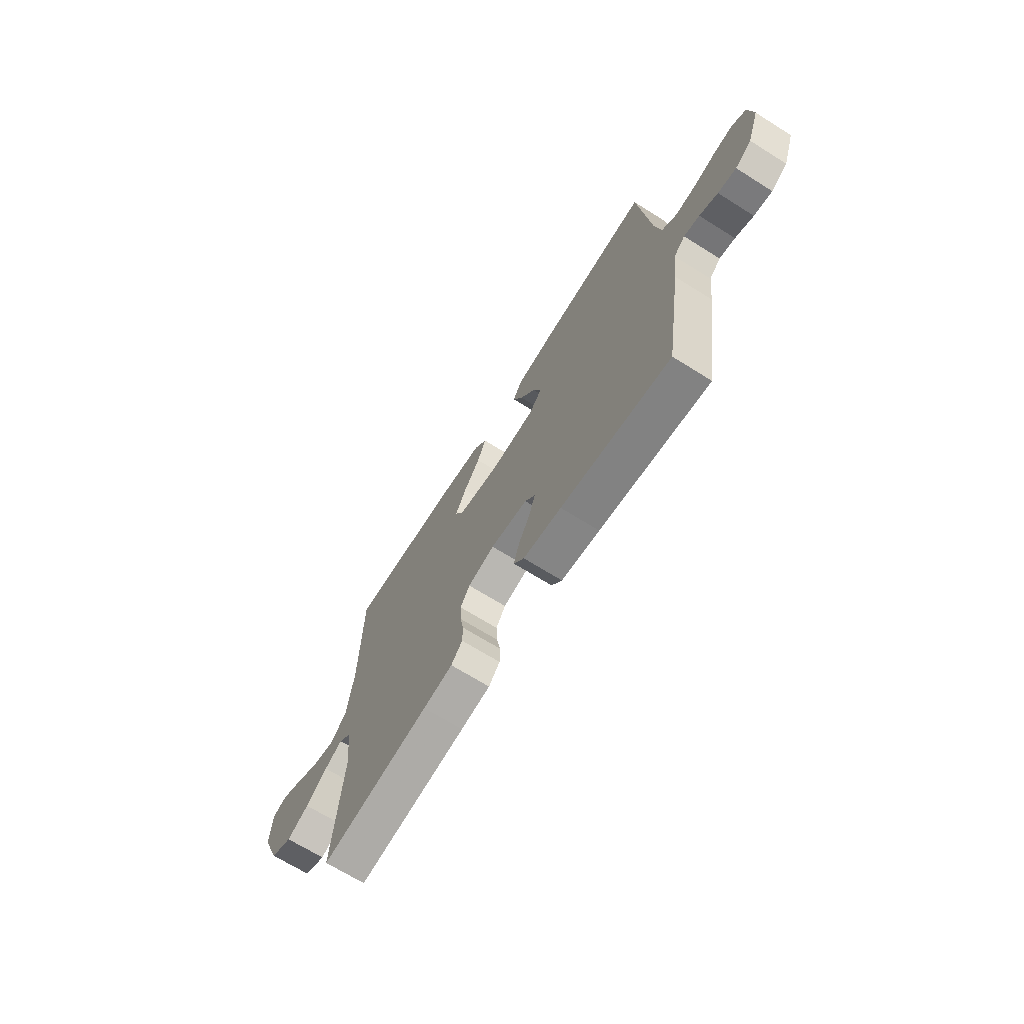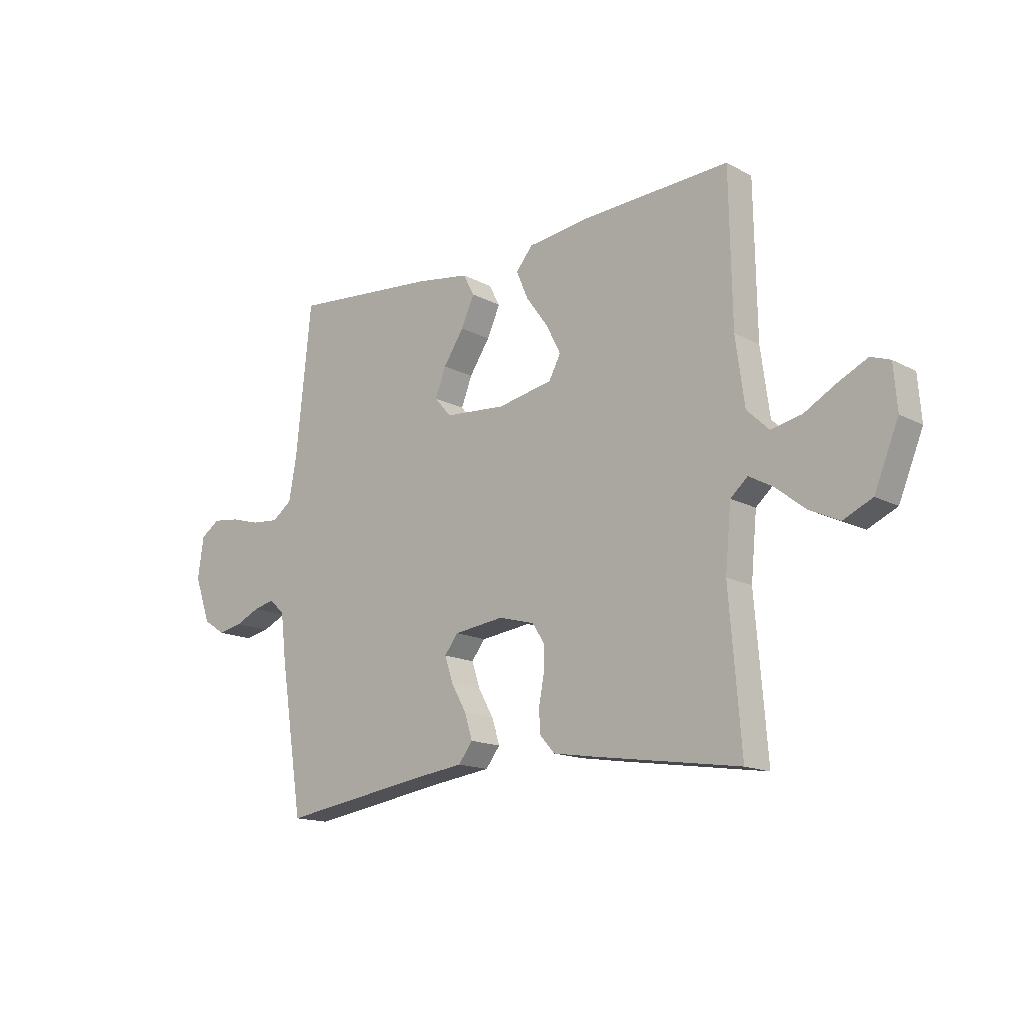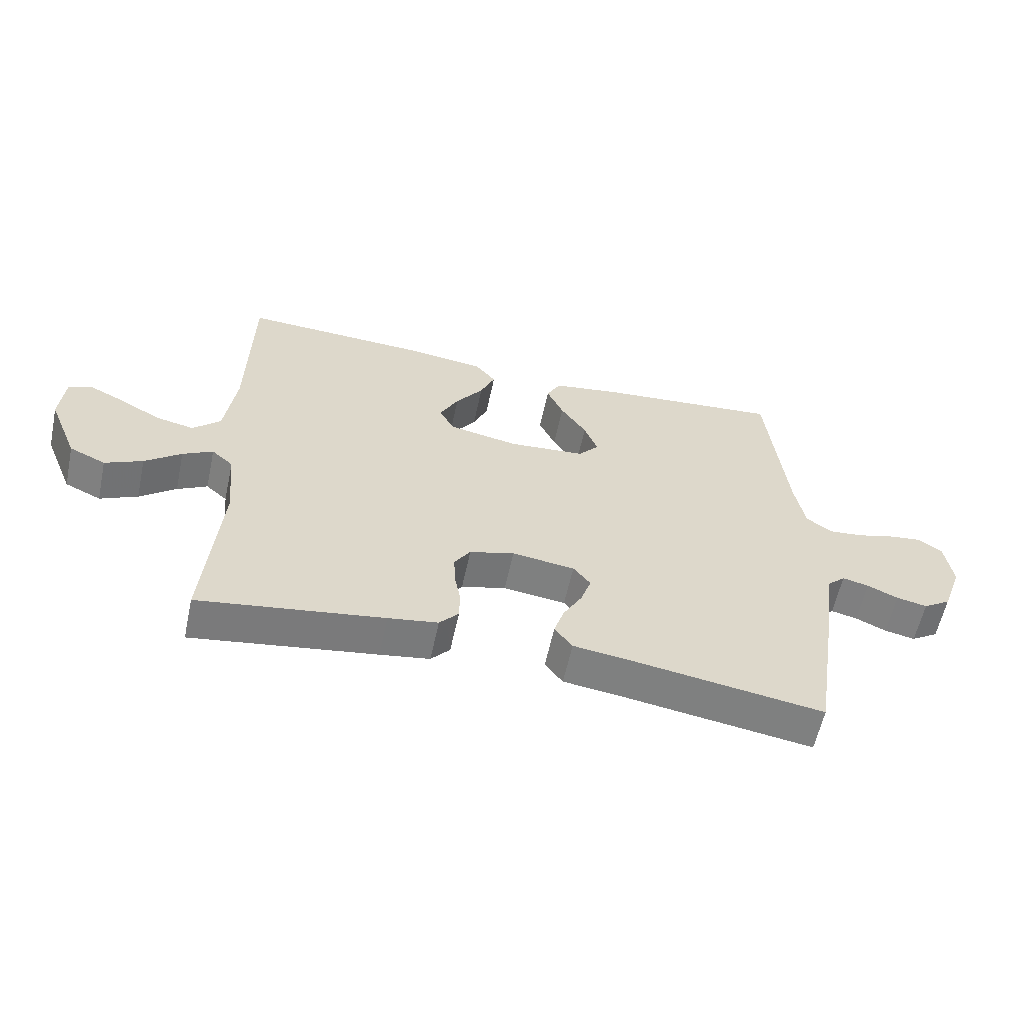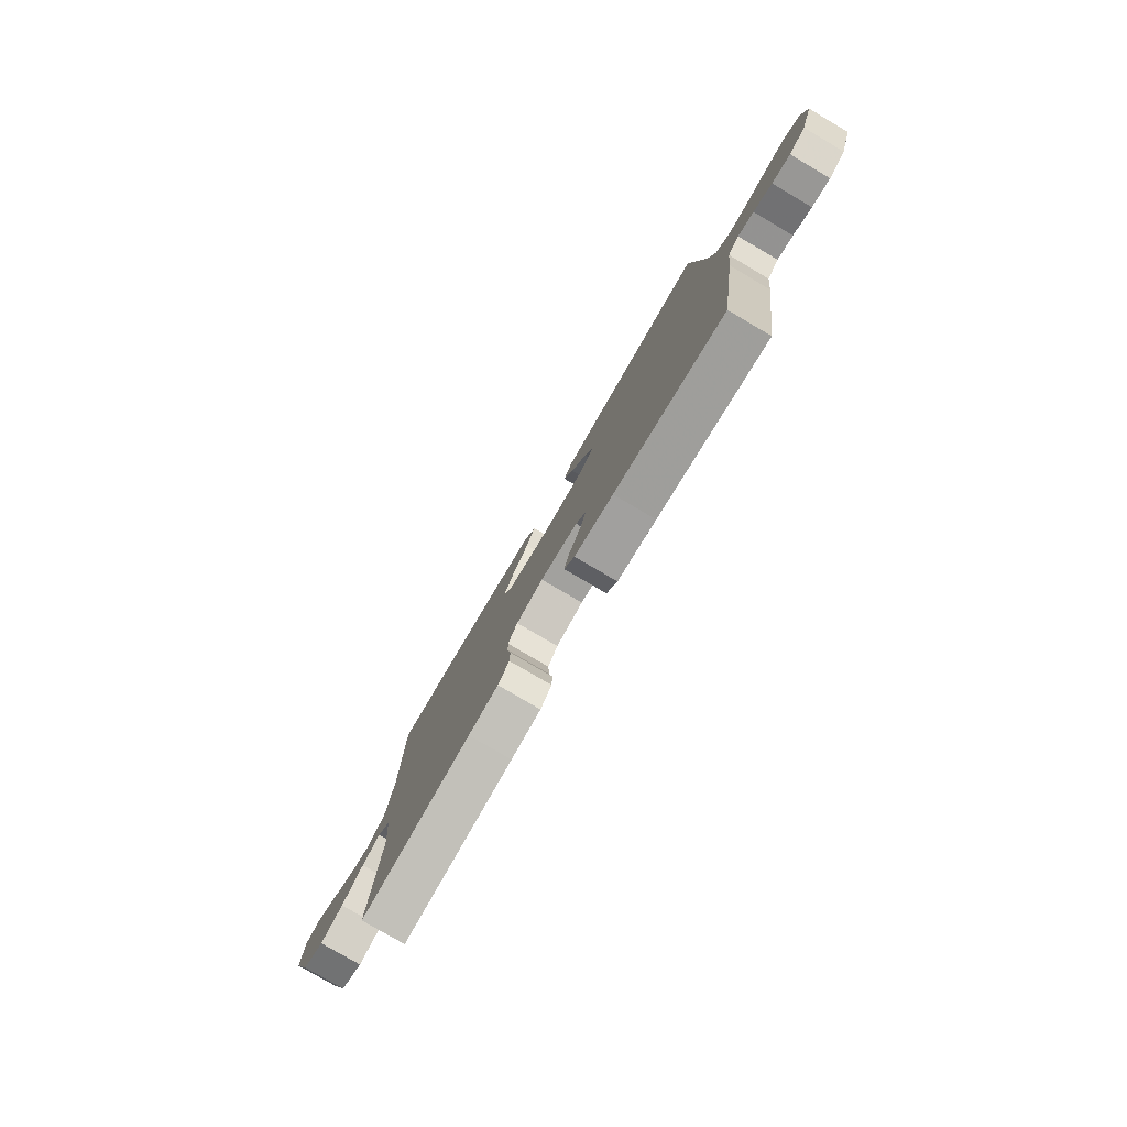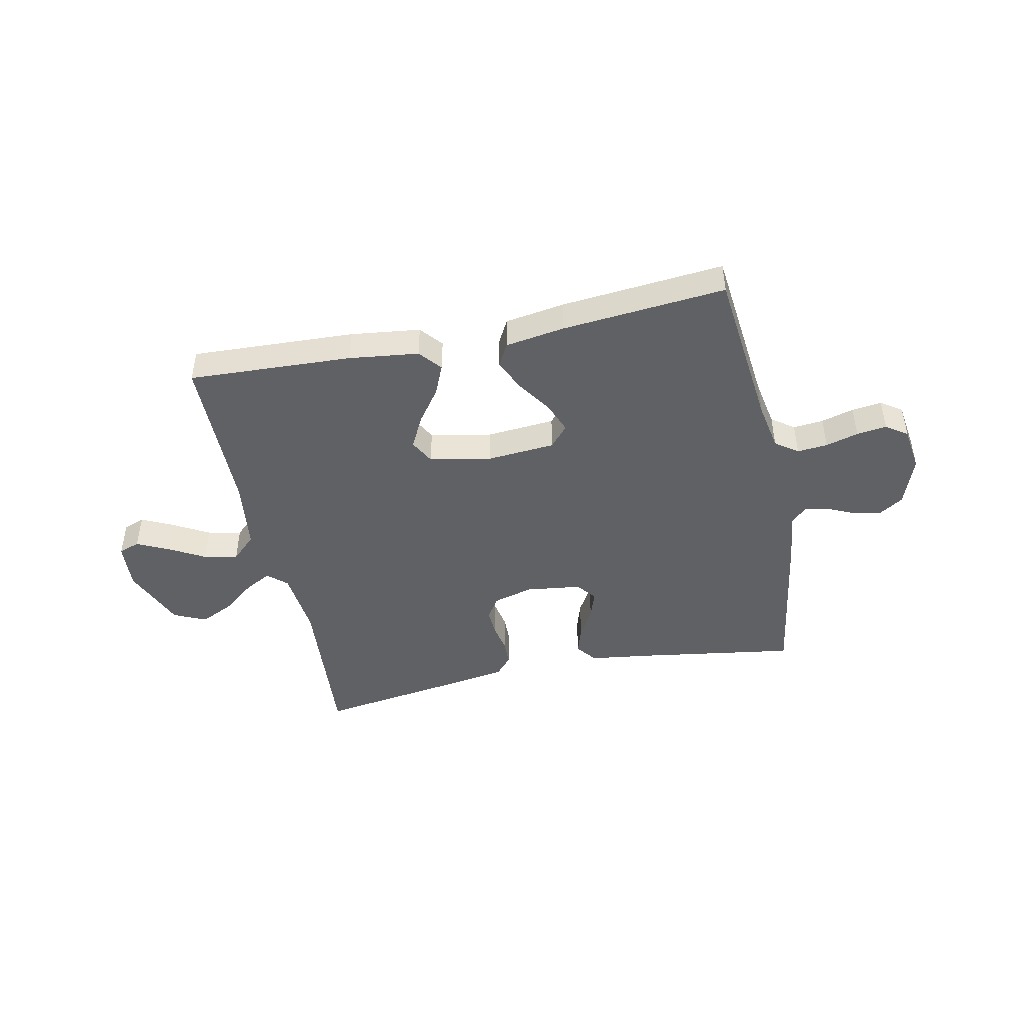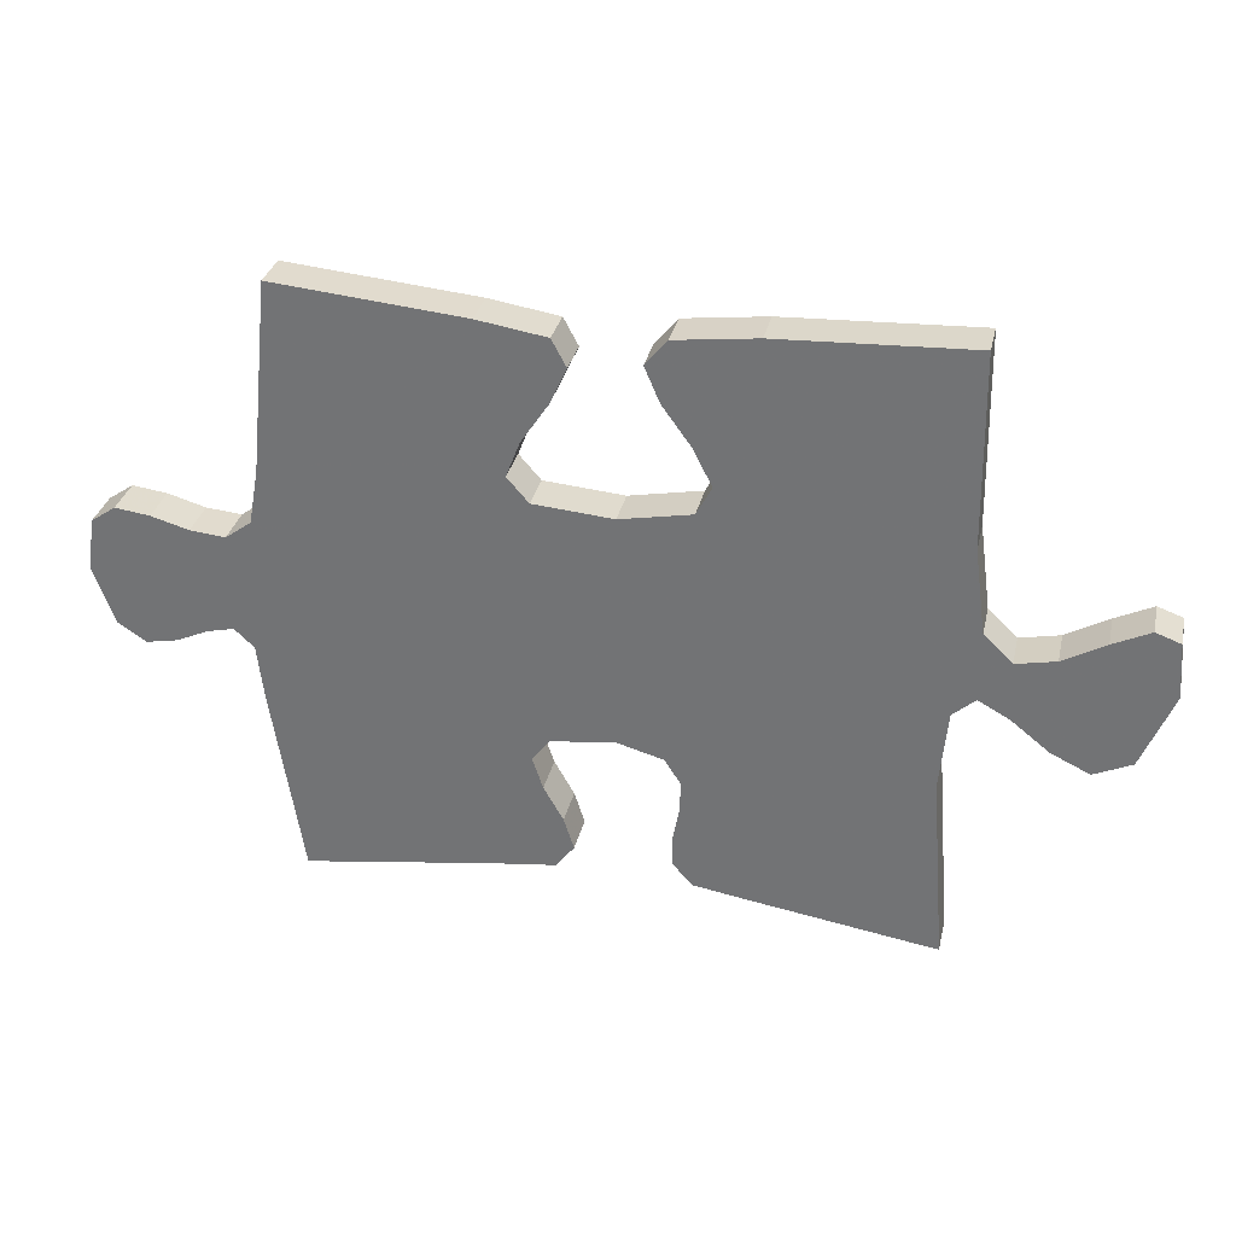
<metadata>
{"format":"obj","ext":"obj","renderer":"f3d","projection":"perspective","resolution":1024,"background":"white","views":[{"elev":-68.7,"azim":57.9,"up":"+Z"},{"elev":-15.1,"azim":-138.4,"up":"+Z"},{"elev":-59.5,"azim":-12.1,"up":"+Z"},{"elev":-79.0,"azim":59.6,"up":"+Z"},{"elev":-45.4,"azim":11.9,"up":"+Y"},{"elev":31.9,"azim":-167.3,"up":"+Z"}]}
</metadata>
<code>
v 0.5 0.07 0.5
v 0.531 0.07 0.2
v 0.547 0.07 0.111
v 0.588 0.07 0.081
v 0.644 0.07 0.086
v 0.704 0.07 0.103
v 0.759 0.07 0.11
v 0.798 0.07 0.083
v 0.81 0.07 0
v 0.777 0.07 -0.092
v 0.732 0.07 -0.121
v 0.682 0.07 -0.111
v 0.632 0.07 -0.088
v 0.589 0.07 -0.078
v 0.558 0.07 -0.107
v 0.547 0.07 -0.2
v 0.5 0.07 -0.5
v 0.2 0.07 -0.454
v 0.095 0.07 -0.44
v 0.066 0.07 -0.402
v 0.082 0.07 -0.351
v 0.113 0.07 -0.296
v 0.13 0.07 -0.245
v 0.102 0.07 -0.209
v 0 0.07 -0.196
v -0.073 0.07 -0.216
v -0.099 0.07 -0.256
v -0.097 0.07 -0.306
v -0.087 0.07 -0.359
v -0.088 0.07 -0.407
v -0.119 0.07 -0.442
v -0.2 0.07 -0.455
v -0.5 0.07 -0.5
v -0.476 0.07 -0.2
v -0.488 0.07 -0.074
v -0.523 0.07 -0.043
v -0.572 0.07 -0.07
v -0.631 0.07 -0.117
v -0.692 0.07 -0.146
v -0.751 0.07 -0.119
v -0.8 0.07 0
v -0.793 0.07 0.088
v -0.754 0.07 0.102
v -0.696 0.07 0.074
v -0.63 0.07 0.037
v -0.568 0.07 0.024
v -0.523 0.07 0.067
v -0.505 0.07 0.2
v -0.5 0.07 0.5
v -0.2 0.07 0.486
v -0.072 0.07 0.47
v -0.038 0.07 0.429
v -0.062 0.07 0.373
v -0.107 0.07 0.311
v -0.137 0.07 0.252
v -0.113 0.07 0.207
v 0 0.07 0.185
v 0.125 0.07 0.195
v 0.159 0.07 0.234
v 0.137 0.07 0.291
v 0.095 0.07 0.354
v 0.068 0.07 0.413
v 0.091 0.07 0.456
v 0.2 0.07 0.473
v 0.5 0 0.5
v 0.531 0 0.2
v 0.547 0 0.111
v 0.588 0 0.081
v 0.644 0 0.086
v 0.704 0 0.103
v 0.759 0 0.11
v 0.798 0 0.083
v 0.81 0 0
v 0.777 0 -0.092
v 0.732 0 -0.121
v 0.682 0 -0.111
v 0.632 0 -0.088
v 0.589 0 -0.078
v 0.558 0 -0.107
v 0.547 0 -0.2
v 0.5 0 -0.5
v 0.2 0 -0.454
v 0.095 0 -0.44
v 0.066 0 -0.402
v 0.082 0 -0.351
v 0.113 0 -0.296
v 0.13 0 -0.245
v 0.102 0 -0.209
v 0 0 -0.196
v -0.073 0 -0.216
v -0.099 0 -0.256
v -0.097 0 -0.306
v -0.087 0 -0.359
v -0.088 0 -0.407
v -0.119 0 -0.442
v -0.2 0 -0.455
v -0.5 0 -0.5
v -0.476 0 -0.2
v -0.488 0 -0.074
v -0.523 0 -0.043
v -0.572 0 -0.07
v -0.631 0 -0.117
v -0.692 0 -0.146
v -0.751 0 -0.119
v -0.8 0 0
v -0.793 0 0.088
v -0.754 0 0.102
v -0.696 0 0.074
v -0.63 0 0.037
v -0.568 0 0.024
v -0.523 0 0.067
v -0.505 0 0.2
v -0.5 0 0.5
v -0.2 0 0.486
v -0.072 0 0.47
v -0.038 0 0.429
v -0.062 0 0.373
v -0.107 0 0.311
v -0.137 0 0.252
v -0.113 0 0.207
v 0 0 0.185
v 0.125 0 0.195
v 0.159 0 0.234
v 0.137 0 0.291
v 0.095 0 0.354
v 0.068 0 0.413
v 0.091 0 0.456
v 0.2 0 0.473
f 64 1 2
f 63 64 2
f 62 63 2
f 61 62 2
f 60 61 2
f 59 60 2 3
f 58 59 3 4
f 57 58 4
f 52 53 54
f 51 52 54
f 50 51 54
f 49 50 54
f 48 49 54
f 47 48 54 55
f 46 47 55 56
f 43 44 45
f 42 43 45
f 41 42 45
f 40 41 45
f 39 40 45
f 38 39 45
f 37 38 45
f 36 37 45 46
f 46 56 57
f 36 46 57
f 35 36 57
f 32 33 34
f 31 32 34
f 30 31 34
f 29 30 34
f 28 29 34
f 27 28 34 35
f 20 21 22
f 19 20 22
f 18 19 22
f 18 22 23
f 17 18 23
f 16 17 23
f 15 16 23
f 14 15 23 24
f 11 12 13
f 10 11 13
f 9 10 13
f 8 9 13
f 7 8 13
f 6 7 13
f 5 6 13
f 4 5 13 14
f 14 24 25
f 4 14 25
f 57 4 25
f 26 27 35 57
f 25 26 57
f 66 65 128
f 66 128 127
f 66 127 126
f 66 126 125
f 66 125 124
f 67 66 124 123
f 68 67 123 122
f 68 122 121
f 118 117 116
f 118 116 115
f 118 115 114
f 118 114 113
f 118 113 112
f 119 118 112 111
f 120 119 111 110
f 109 108 107
f 109 107 106
f 109 106 105
f 109 105 104
f 109 104 103
f 109 103 102
f 109 102 101
f 110 109 101 100
f 121 120 110
f 121 110 100
f 121 100 99
f 98 97 96
f 98 96 95
f 98 95 94
f 98 94 93
f 98 93 92
f 99 98 92 91
f 86 85 84
f 86 84 83
f 86 83 82
f 87 86 82
f 87 82 81
f 87 81 80
f 87 80 79
f 88 87 79 78
f 77 76 75
f 77 75 74
f 77 74 73
f 77 73 72
f 77 72 71
f 77 71 70
f 77 70 69
f 78 77 69 68
f 89 88 78
f 89 78 68
f 89 68 121
f 121 99 91 90
f 121 90 89
f 1 65 66 2
f 2 66 67 3
f 3 67 68 4
f 4 68 69 5
f 5 69 70 6
f 6 70 71 7
f 7 71 72 8
f 8 72 73 9
f 9 73 74 10
f 10 74 75 11
f 11 75 76 12
f 12 76 77 13
f 13 77 78 14
f 14 78 79 15
f 15 79 80 16
f 16 80 81 17
f 17 81 82 18
f 18 82 83 19
f 19 83 84 20
f 20 84 85 21
f 21 85 86 22
f 22 86 87 23
f 23 87 88 24
f 24 88 89 25
f 25 89 90 26
f 26 90 91 27
f 27 91 92 28
f 28 92 93 29
f 29 93 94 30
f 30 94 95 31
f 31 95 96 32
f 32 96 97 33
f 33 97 98 34
f 34 98 99 35
f 35 99 100 36
f 36 100 101 37
f 37 101 102 38
f 38 102 103 39
f 39 103 104 40
f 40 104 105 41
f 41 105 106 42
f 42 106 107 43
f 43 107 108 44
f 44 108 109 45
f 45 109 110 46
f 46 110 111 47
f 47 111 112 48
f 48 112 113 49
f 49 113 114 50
f 50 114 115 51
f 51 115 116 52
f 52 116 117 53
f 53 117 118 54
f 54 118 119 55
f 55 119 120 56
f 56 120 121 57
f 57 121 122 58
f 58 122 123 59
f 59 123 124 60
f 60 124 125 61
f 61 125 126 62
f 62 126 127 63
f 63 127 128 64
f 64 128 65 1

</code>
